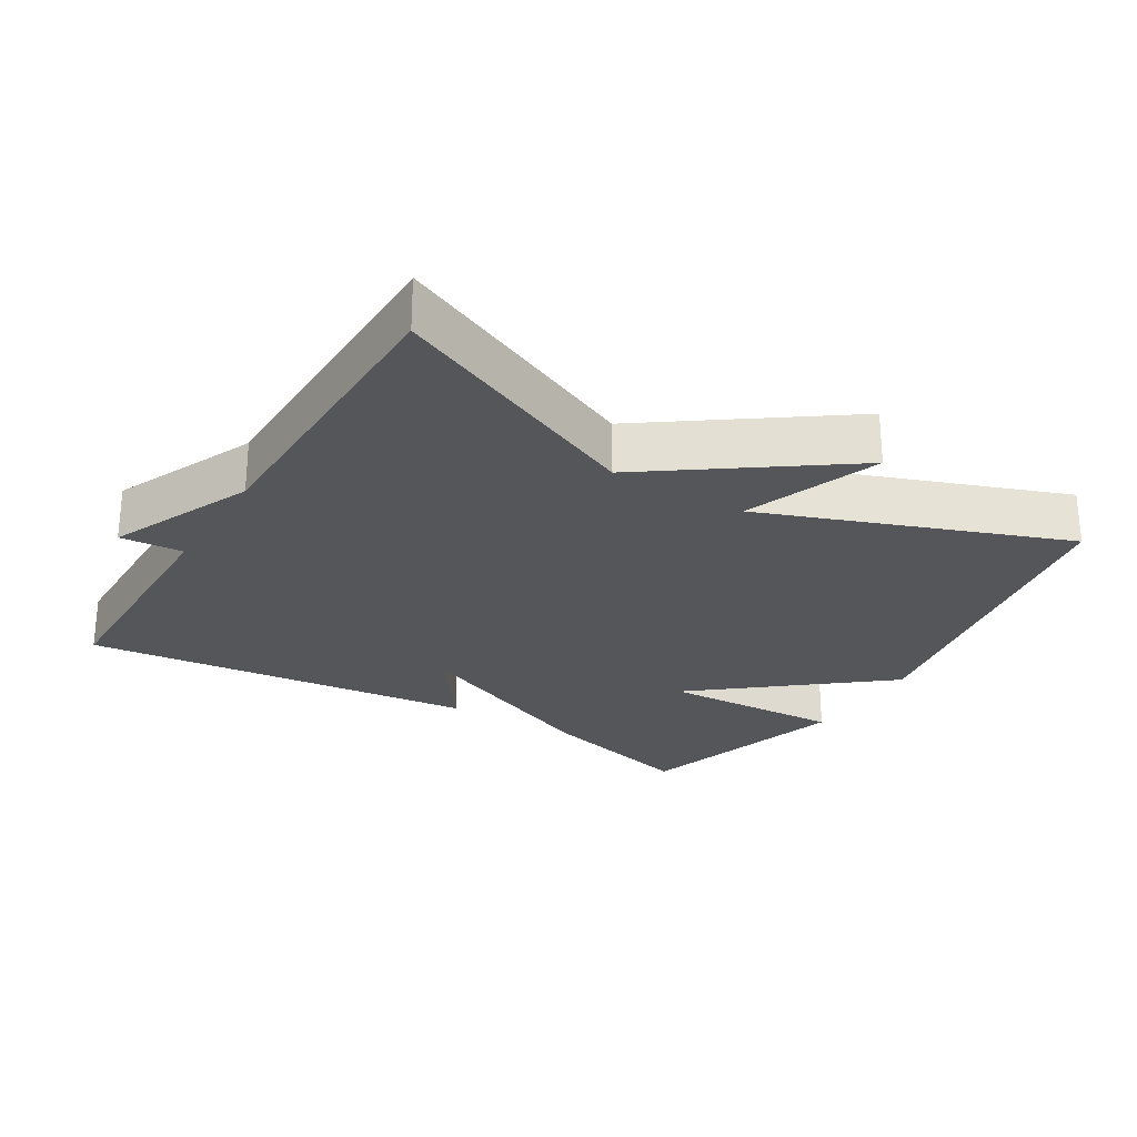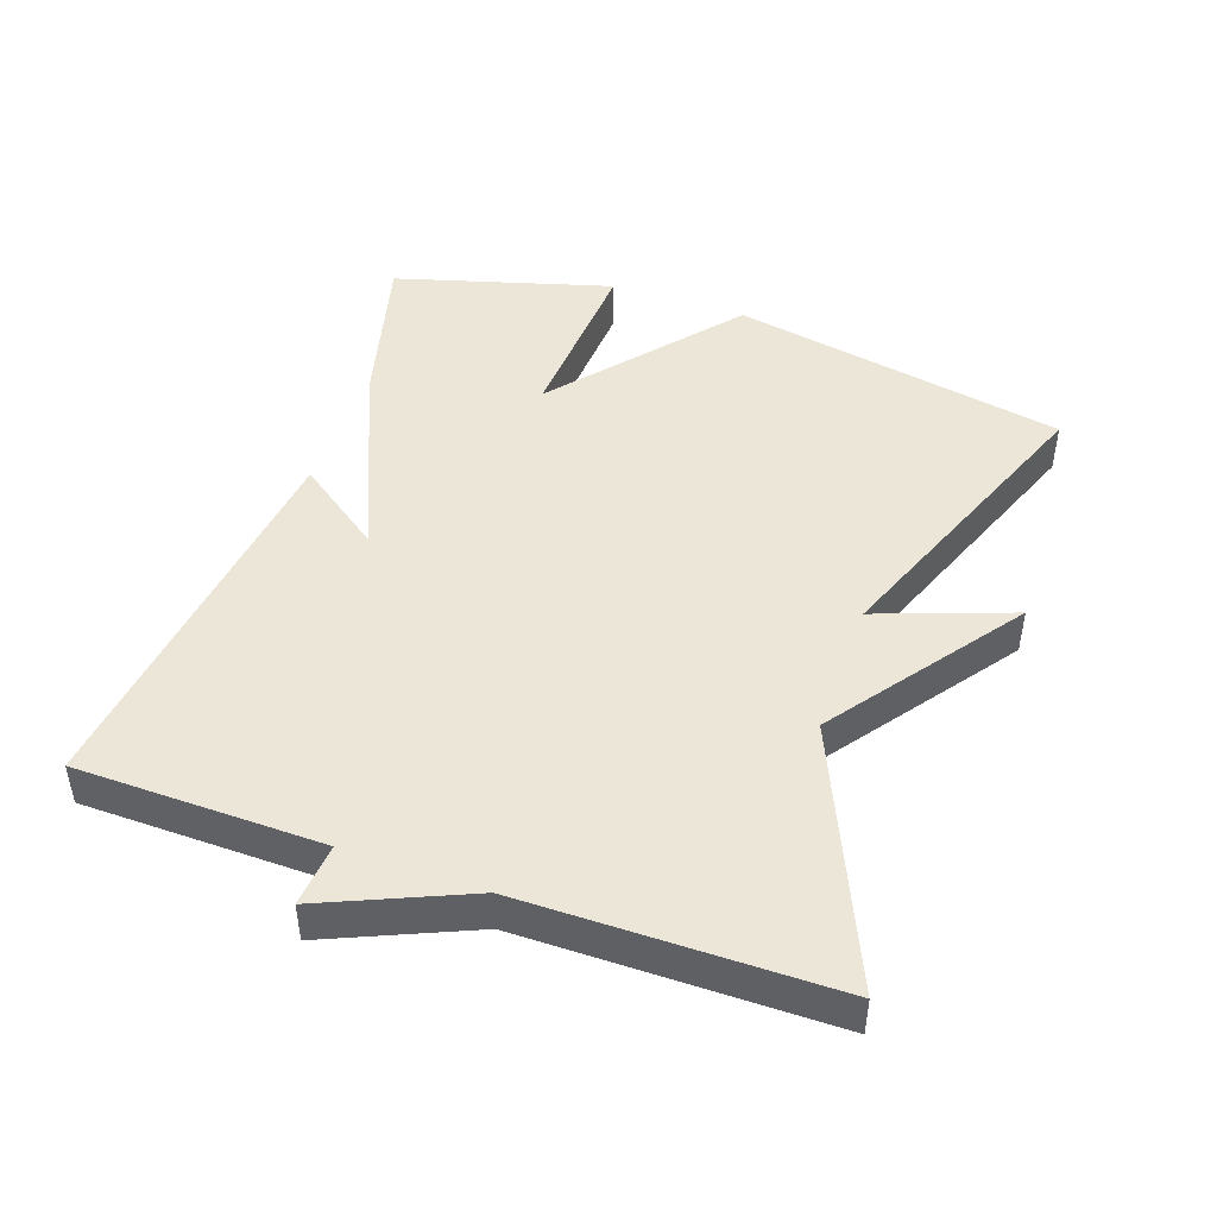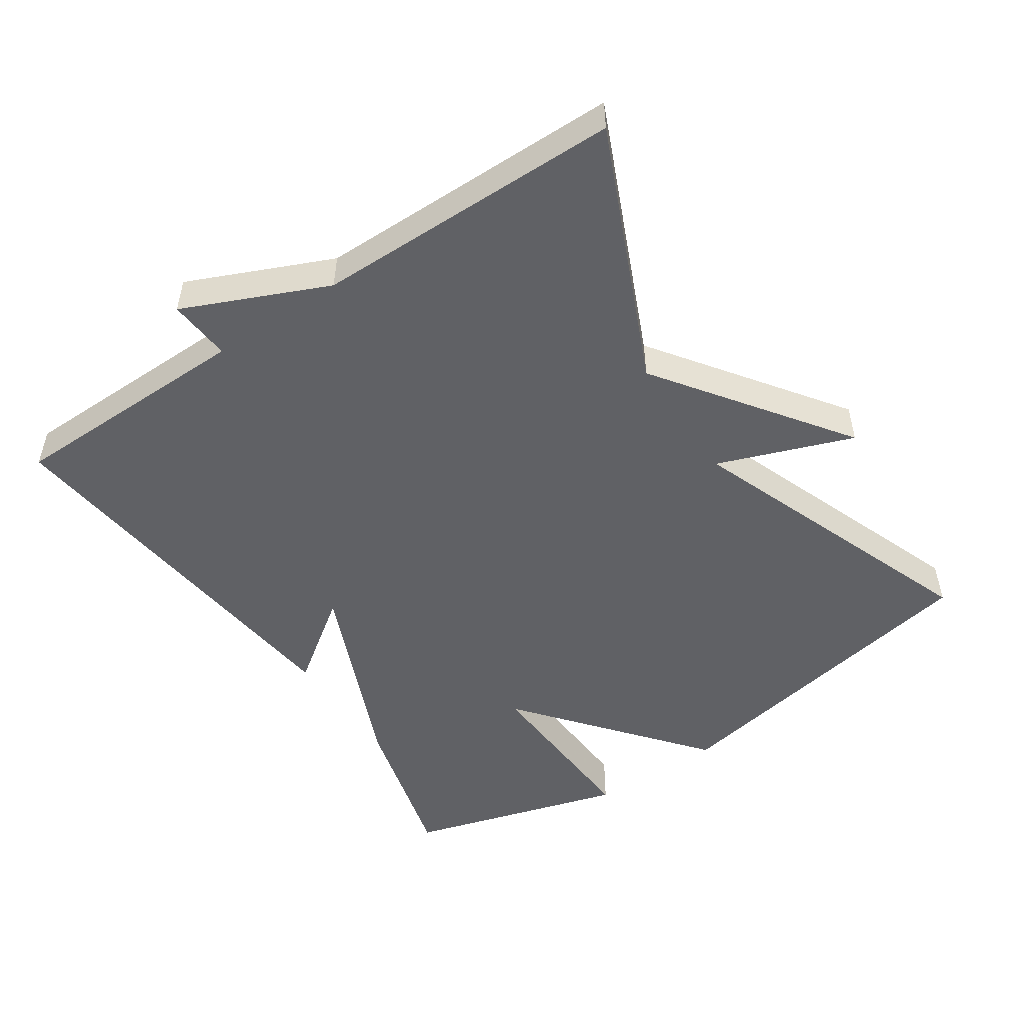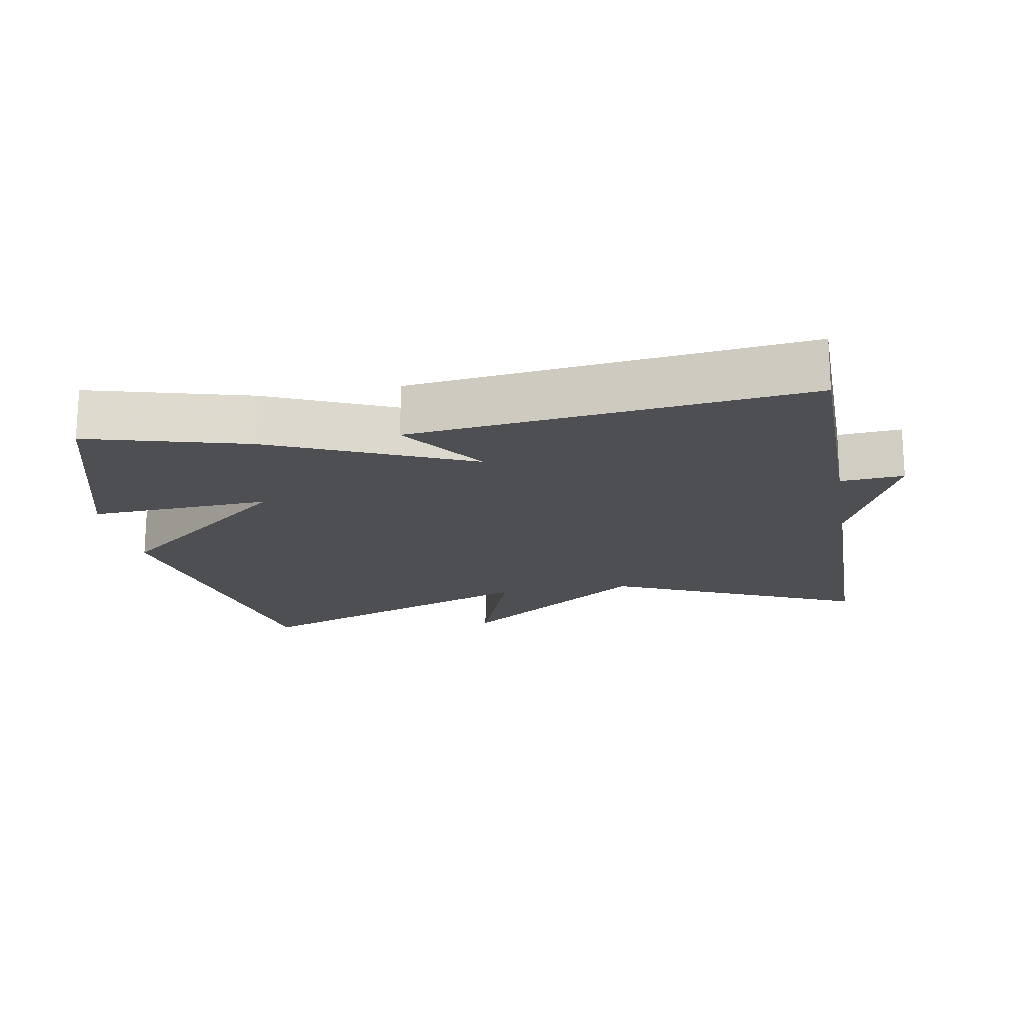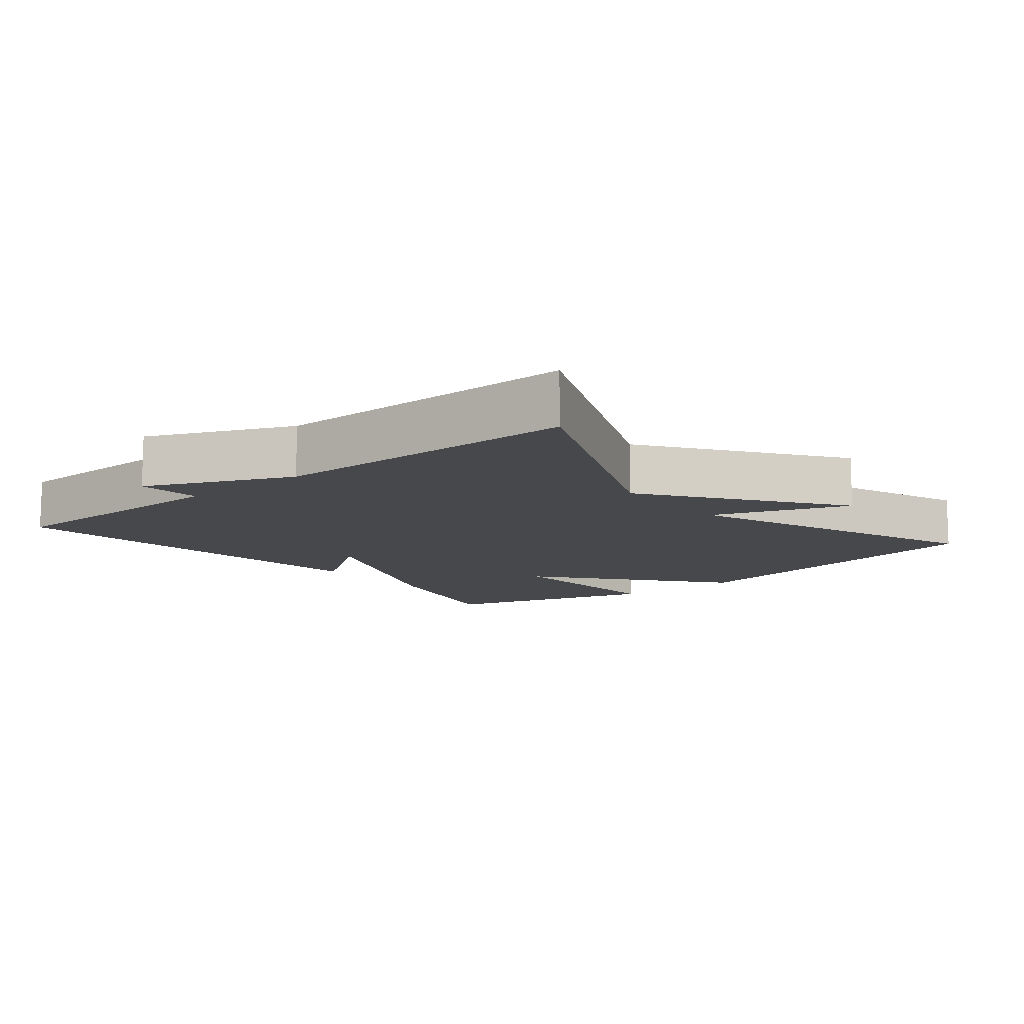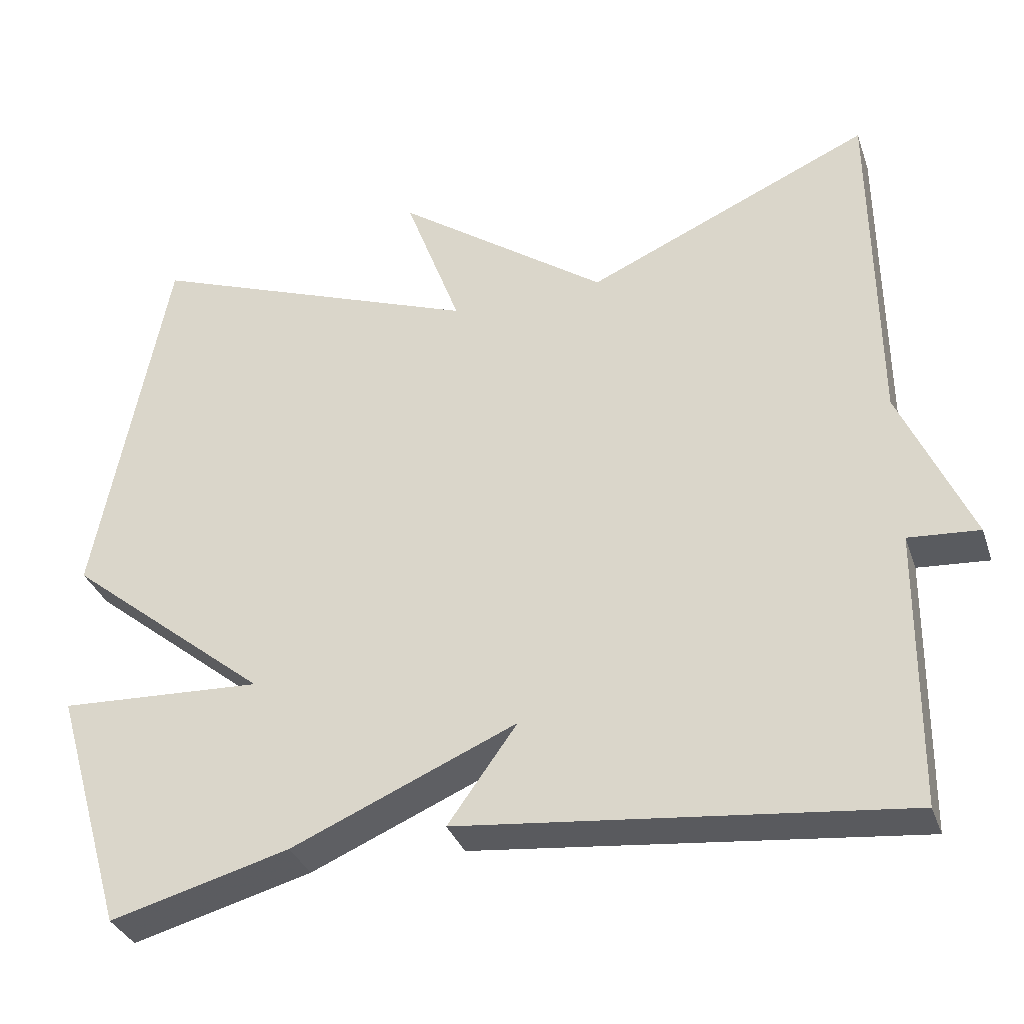
<metadata>
{"format":"obj","ext":"obj","renderer":"f3d","projection":"perspective","resolution":1024,"background":"white","views":[{"elev":-26.1,"azim":-31.3,"up":"+Y"},{"elev":46.1,"azim":-70.4,"up":"+Y"},{"elev":-50.4,"azim":-56.1,"up":"+Y"},{"elev":-18.2,"azim":-169.9,"up":"+Y"},{"elev":-11.4,"azim":-50.6,"up":"+Y"},{"elev":-33.7,"azim":-162.2,"up":"+Z"}]}
</metadata>
<code>
v 0.5 0.07 -0.5
v 0.269 0.07 -0.438
v -0.02 0.07 -0.314
v 0.069 0.07 -0.438
v -0.5 0.07 -0.5
v -0.504 0.07 -0.145
v -0.595 0.07 -0.152
v -0.504 0.07 0.055
v -0.5 0.07 0.5
v -0.133 0.07 0.338
v 0.139 0.07 0.533
v 0.067 0.07 0.338
v 0.5 0.07 0.5
v 0.592 0.07 0.013
v 0.33 0.07 -0.2
v 0.592 0.07 -0.187
v 0.5 0 -0.5
v 0.269 0 -0.438
v -0.02 0 -0.314
v 0.069 0 -0.438
v -0.5 0 -0.5
v -0.504 0 -0.145
v -0.595 0 -0.152
v -0.504 0 0.055
v -0.5 0 0.5
v -0.133 0 0.338
v 0.139 0 0.533
v 0.067 0 0.338
v 0.5 0 0.5
v 0.592 0 0.013
v 0.33 0 -0.2
v 0.592 0 -0.187
f 1 2 3
f 16 1 3
f 15 16 3
f 14 15 3
f 13 14 3
f 12 13 3
f 10 11 12
f 10 12 3
f 8 9 10 3
f 6 7 8
f 5 6 8
f 4 5 8
f 3 4 8
f 19 18 17
f 19 17 32
f 19 32 31
f 19 31 30
f 19 30 29
f 19 29 28
f 28 27 26
f 19 28 26
f 19 26 25 24
f 24 23 22
f 24 22 21
f 24 21 20
f 24 20 19
f 1 17 18 2
f 2 18 19 3
f 3 19 20 4
f 4 20 21 5
f 5 21 22 6
f 6 22 23 7
f 7 23 24 8
f 8 24 25 9
f 9 25 26 10
f 10 26 27 11
f 11 27 28 12
f 12 28 29 13
f 13 29 30 14
f 14 30 31 15
f 15 31 32 16
f 16 32 17 1

</code>
